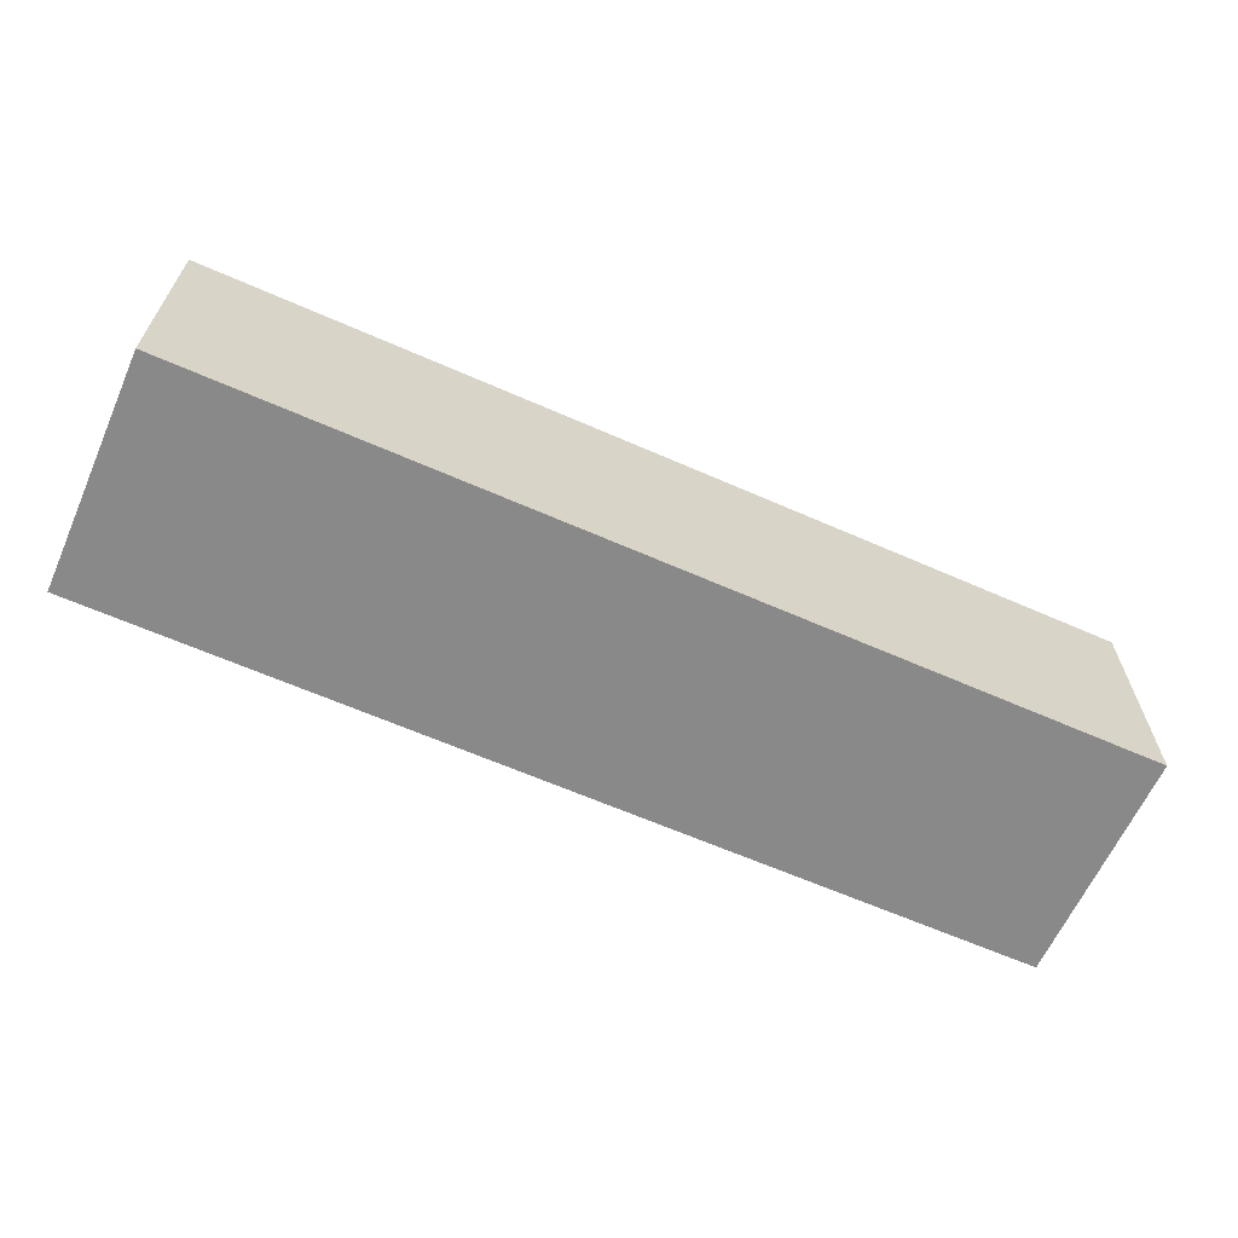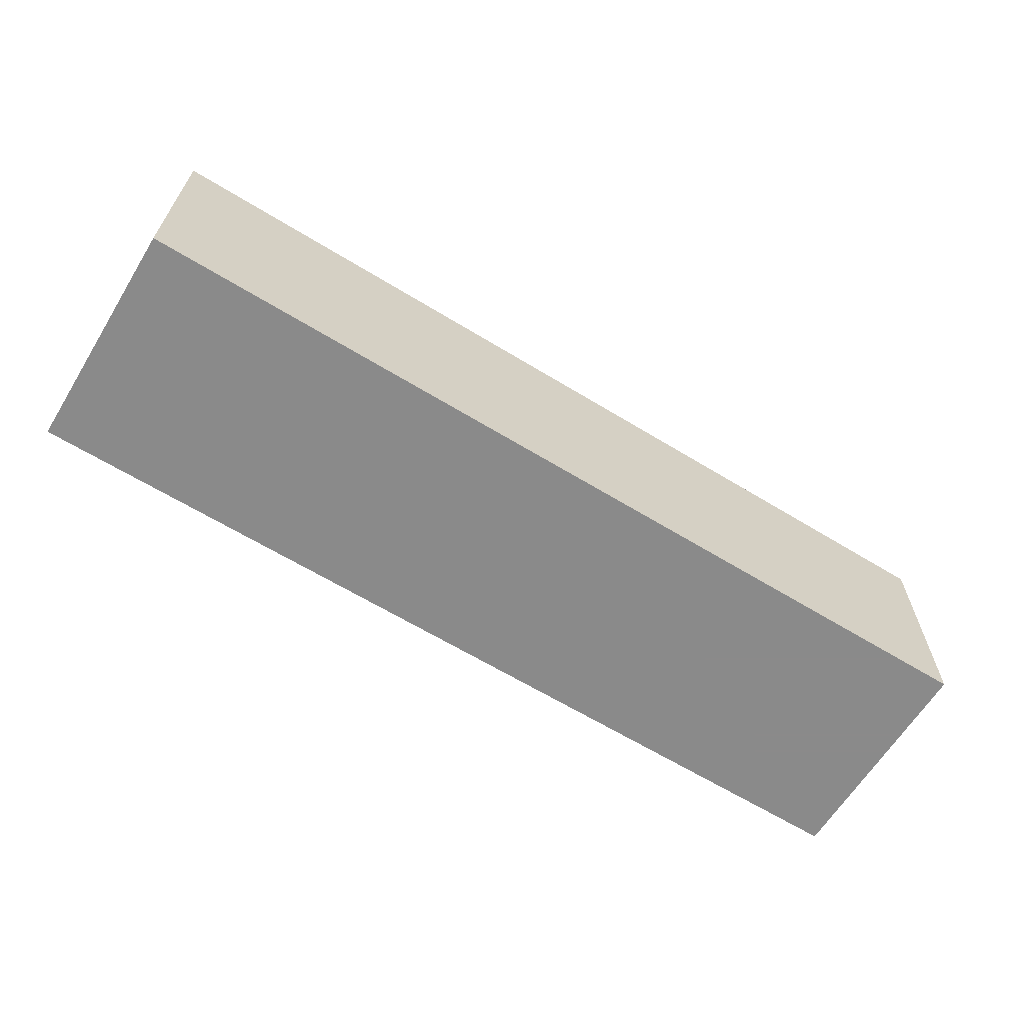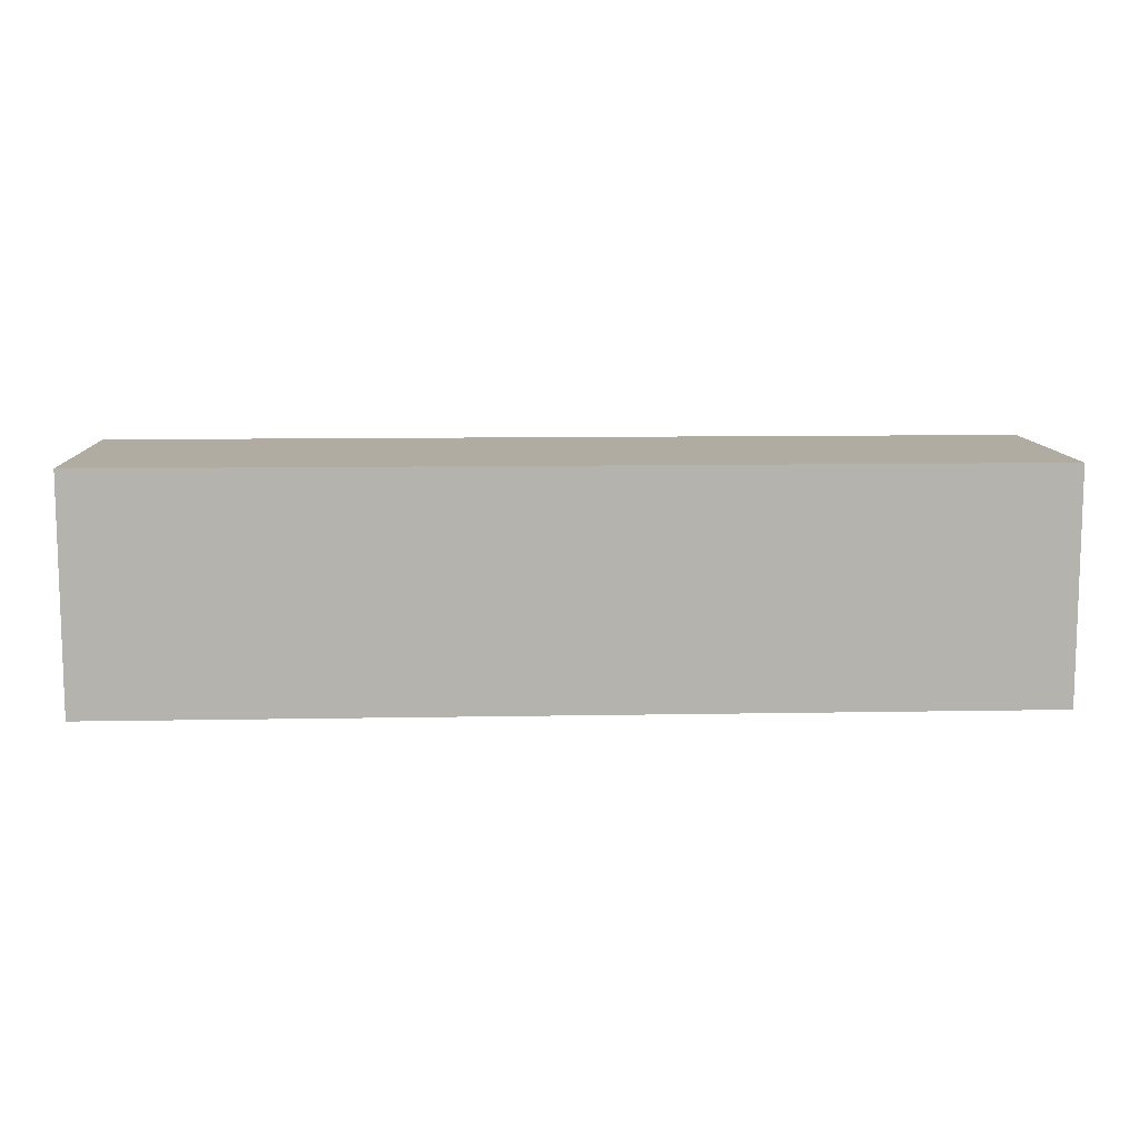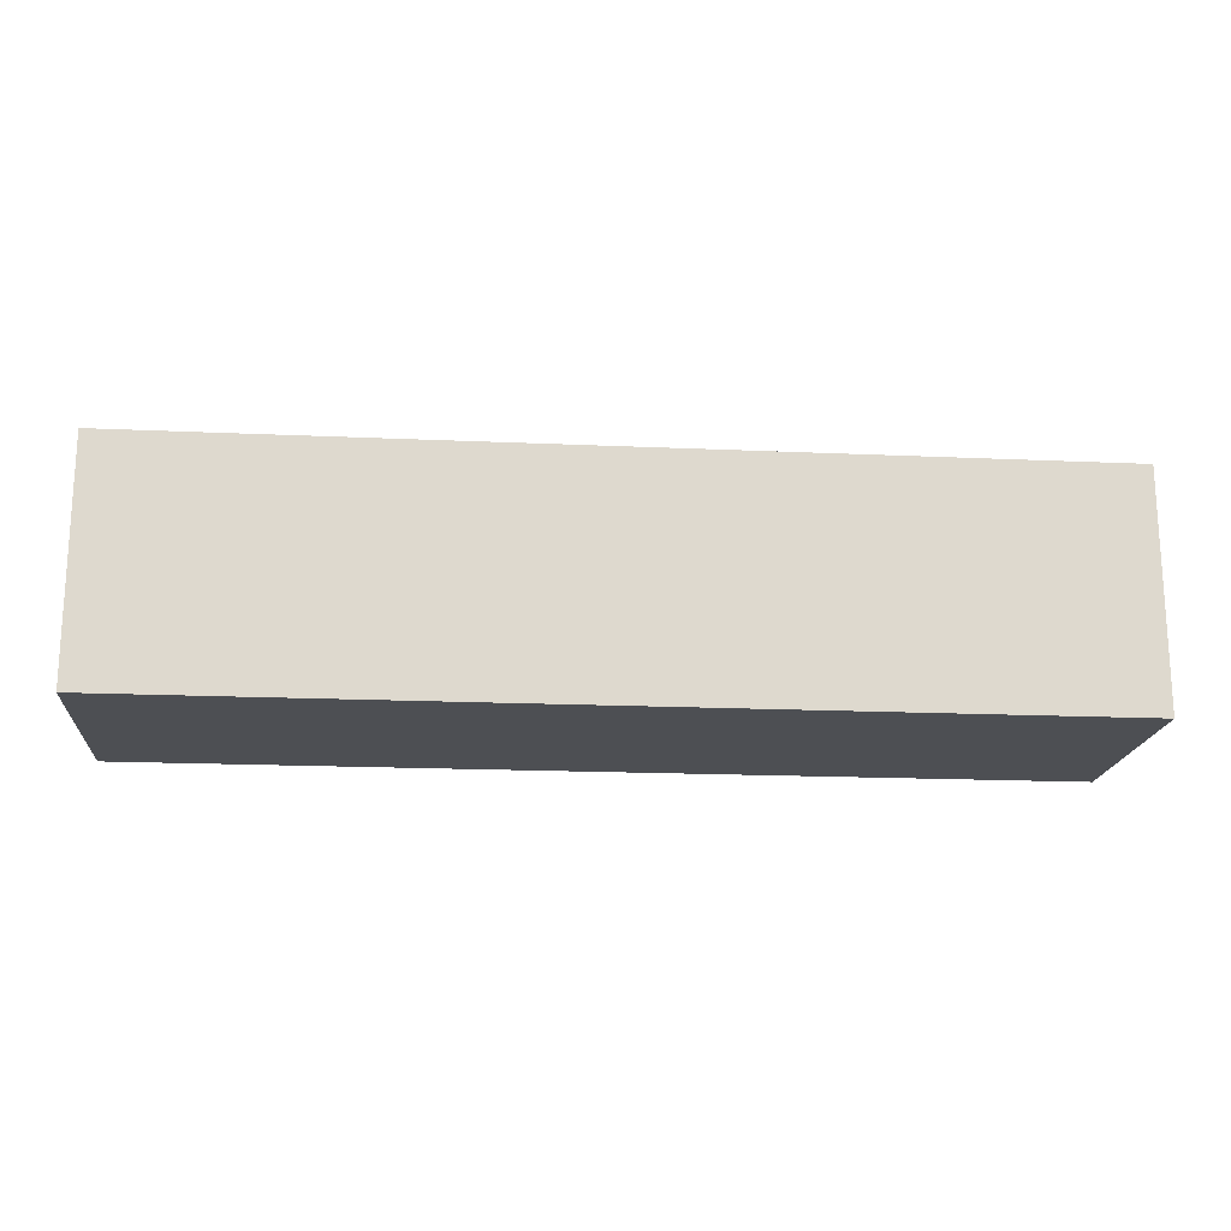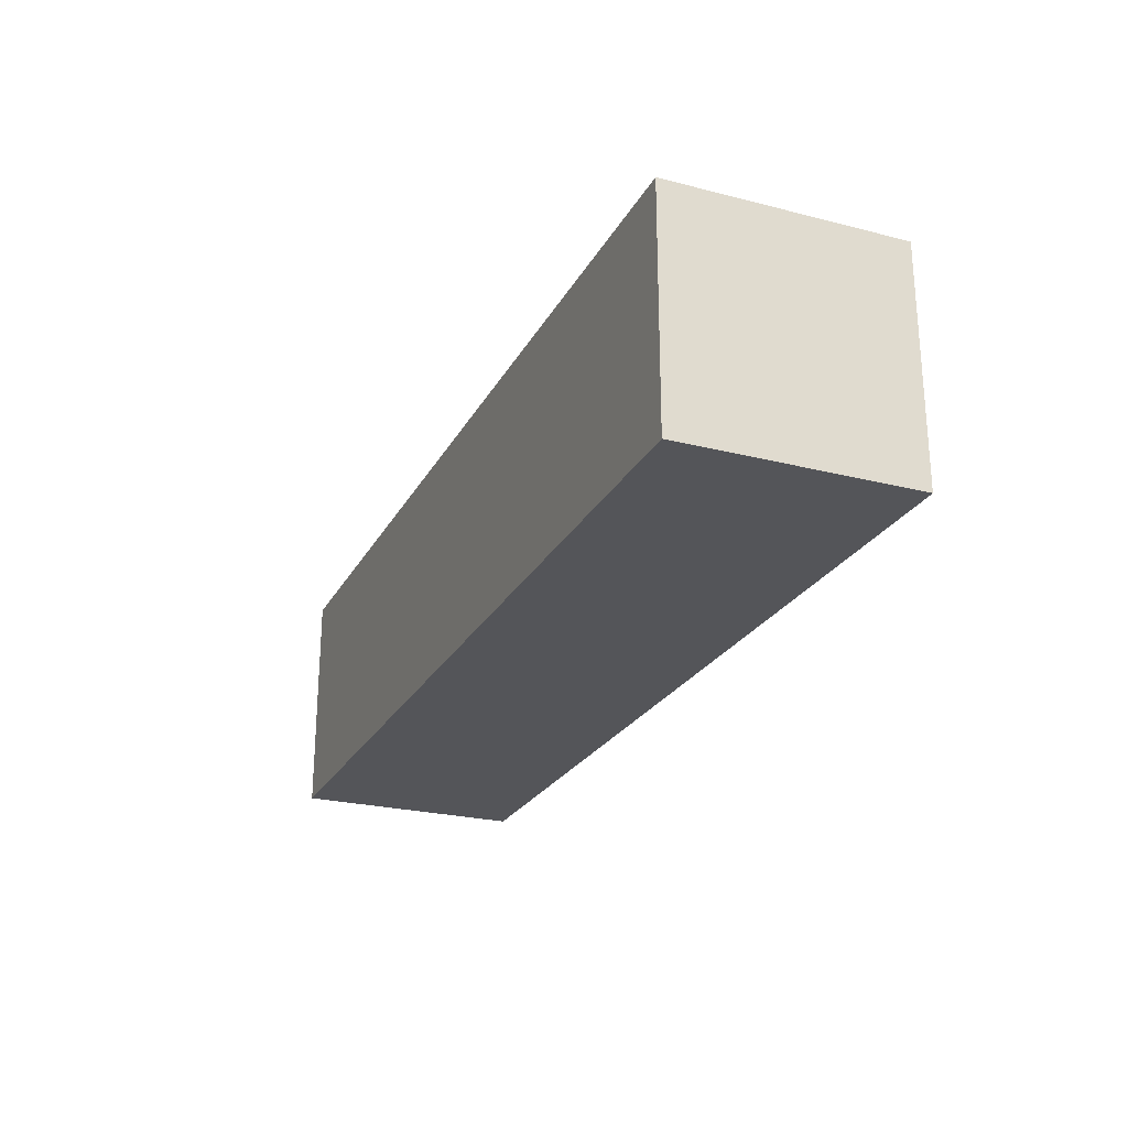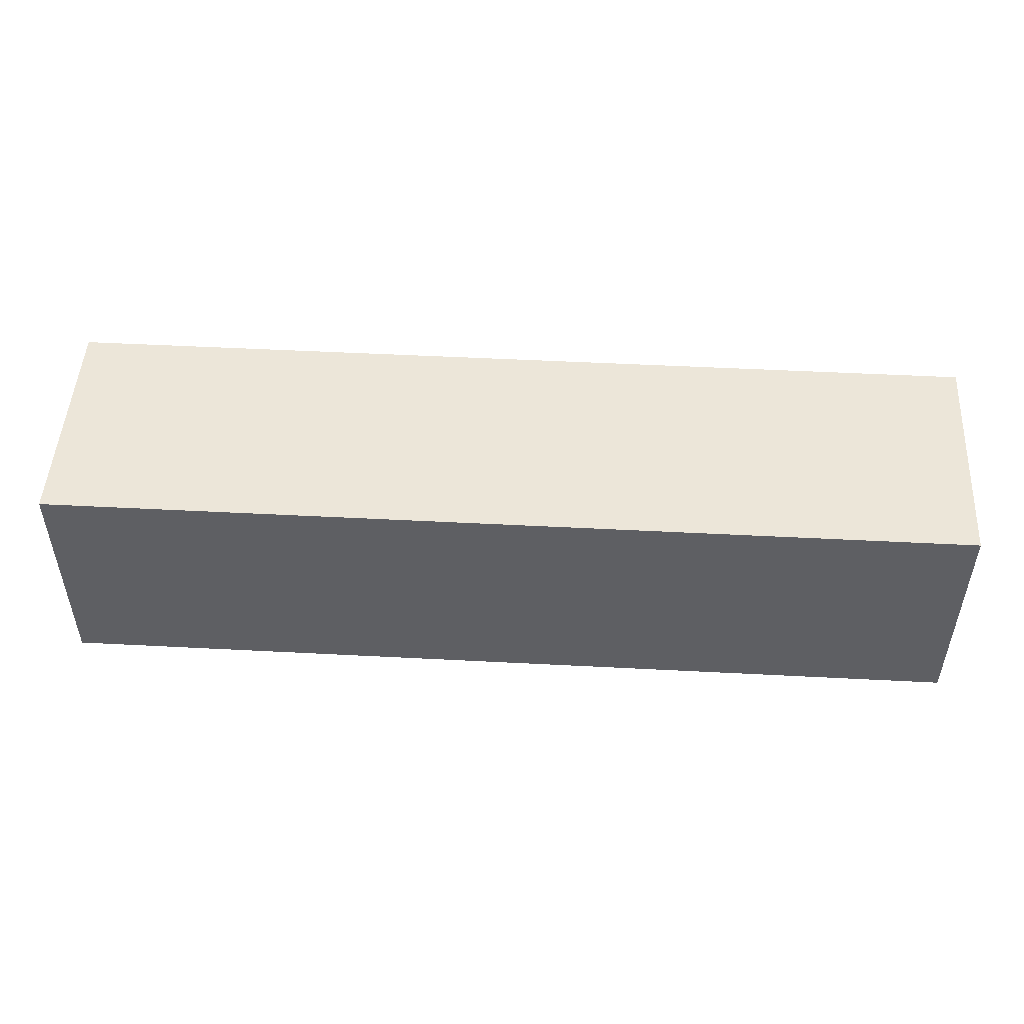
<metadata>
{"format":"obj","ext":"obj","renderer":"f3d","projection":"perspective","resolution":1024,"background":"white","views":[{"elev":-63.3,"azim":156.0,"up":"+Z"},{"elev":-63.6,"azim":-31.7,"up":"+Z"},{"elev":10.2,"azim":-2.7,"up":"+Z"},{"elev":-17.9,"azim":-5.0,"up":"+Y"},{"elev":-24.6,"azim":67.4,"up":"+Z"},{"elev":49.4,"azim":-176.7,"up":"+Y"}]}
</metadata>
<code>
o Mesh 0
v 1.263 0.252 0.252
v 1.263 0.252 0
v 1.263 0 0.252
v 1.263 0 0
v 1.01 0.252 0.252
v 1.01 0.252 0
v 1.01 0 0.252
v 1.01 0 0
v 0.757 0.252 0.252
v 0.757 0.252 0
v 0.757 0 0.252
v 0.757 0 0
v 0.505 0.252 0.252
v 0.505 0.252 0
v 0.505 0 0.252
v 0.505 0 0
v 0.252 0.252 0.252
v 0.252 0.252 0
v 0.252 0 0.252
v 0.252 0 0
f 7 8 4 3
f 3 4 2 1
f 1 2 6 5
f 6 2 4 8
f 5 7 3 1
f 11 12 8 7
f 5 6 10 9
f 10 6 8 12
f 9 11 7 5
f 15 16 12 11
f 9 10 14 13
f 14 10 12 16
f 13 15 11 9
f 19 20 16 15
f 13 14 18 17
f 17 18 20 19
f 18 14 16 20
f 17 19 15 13

</code>
